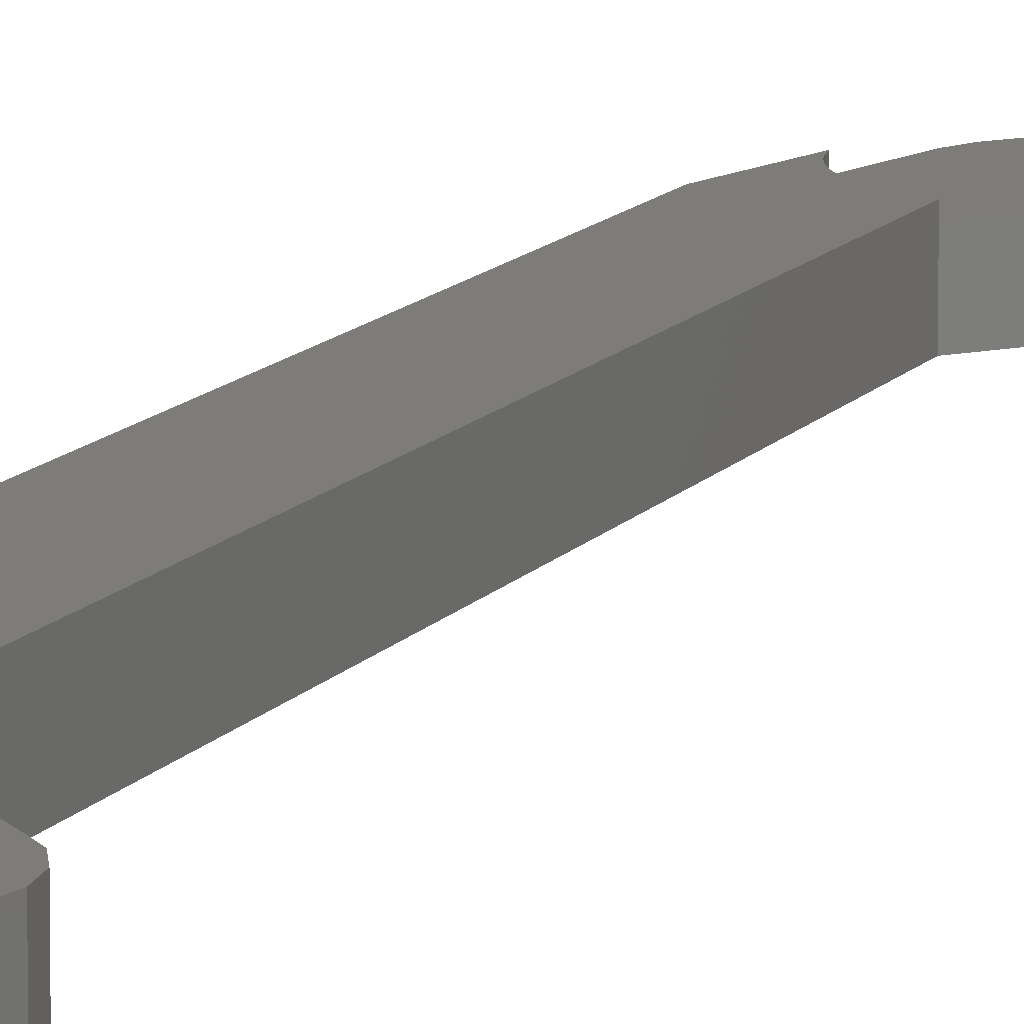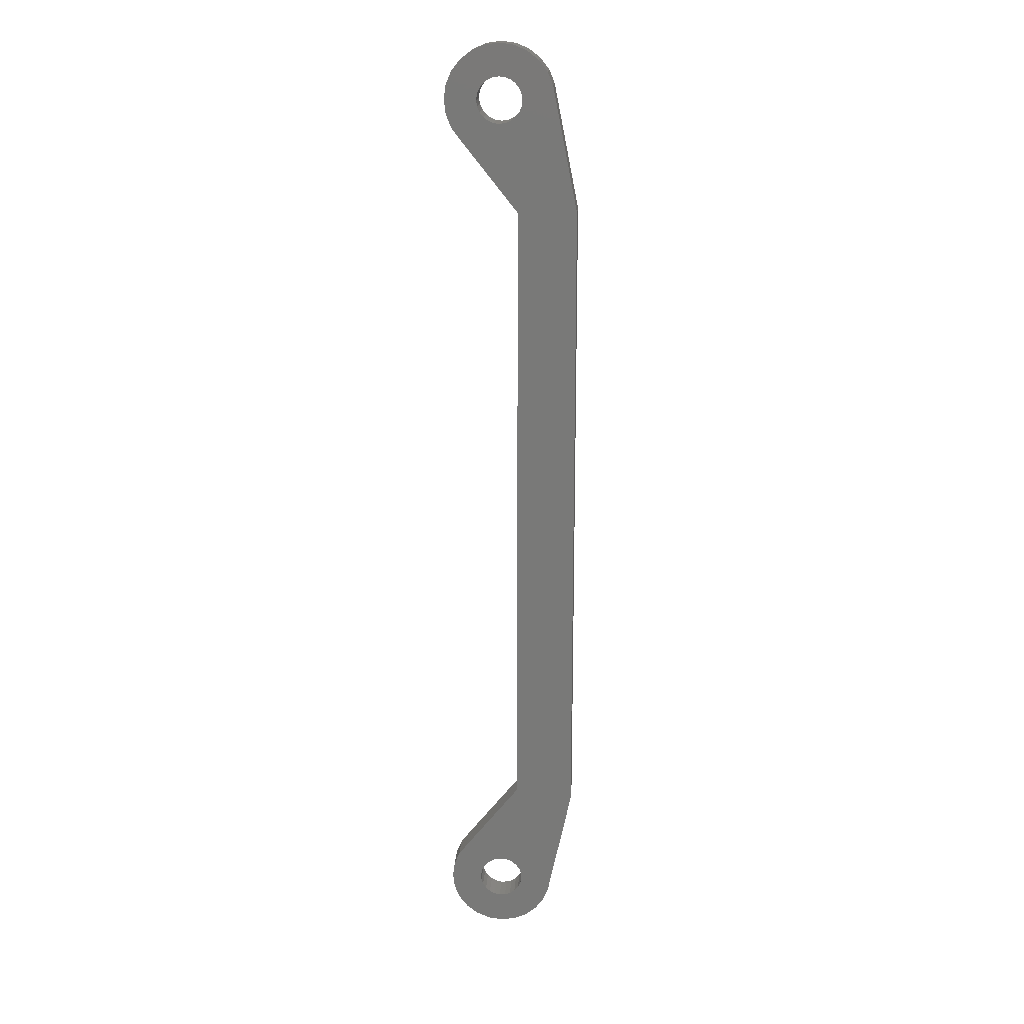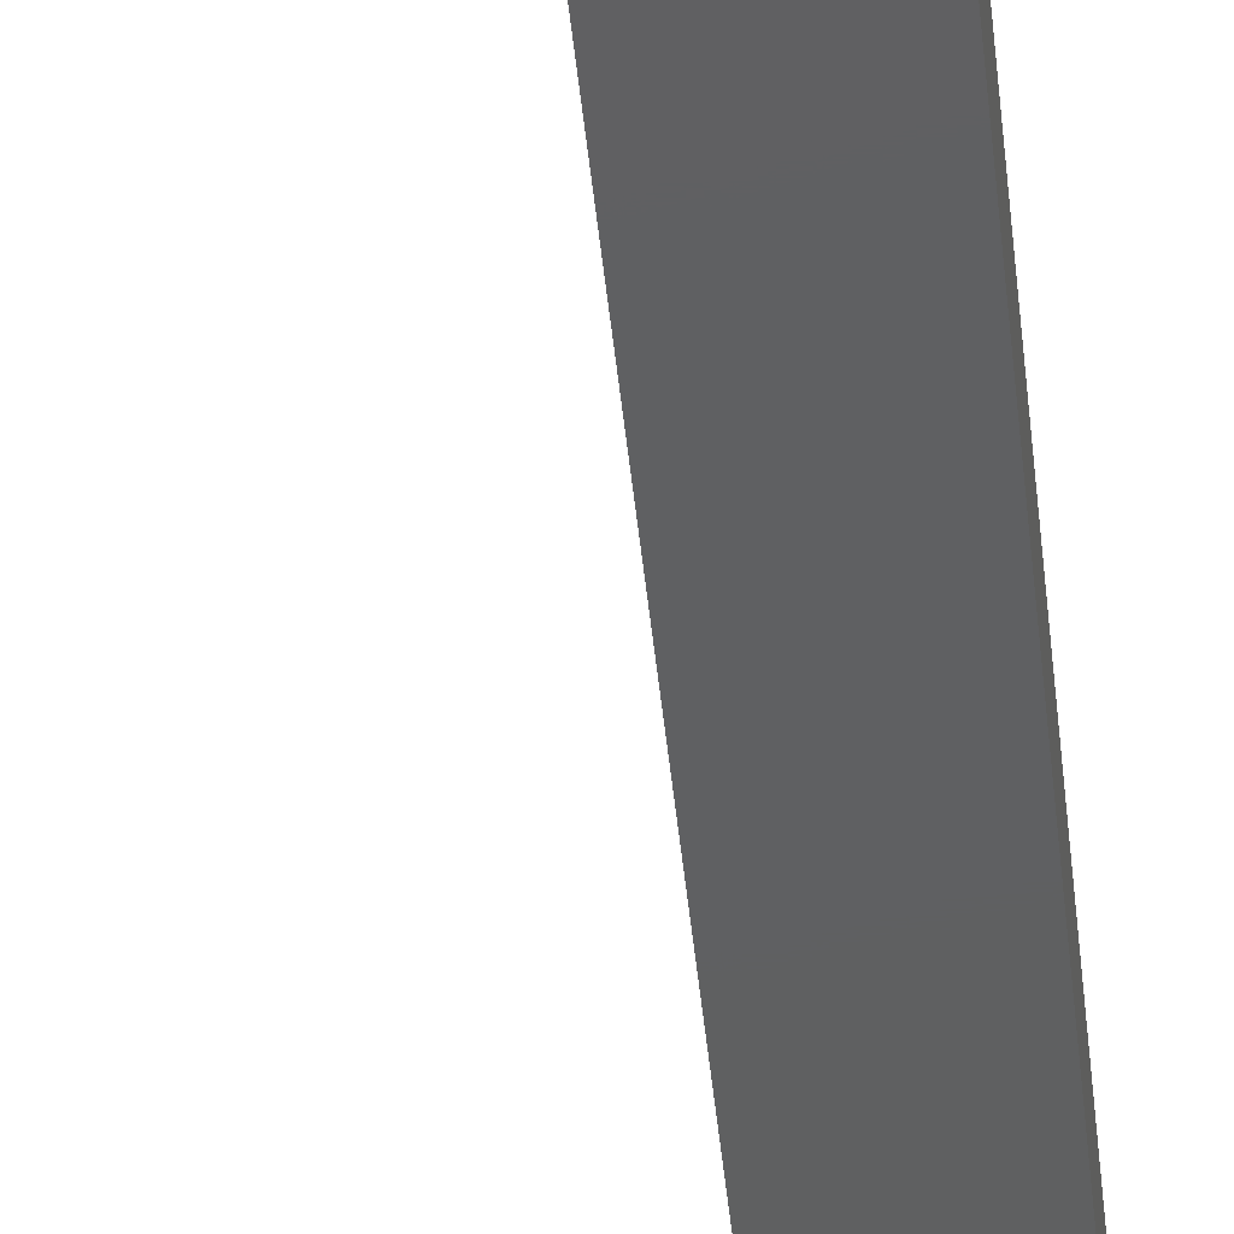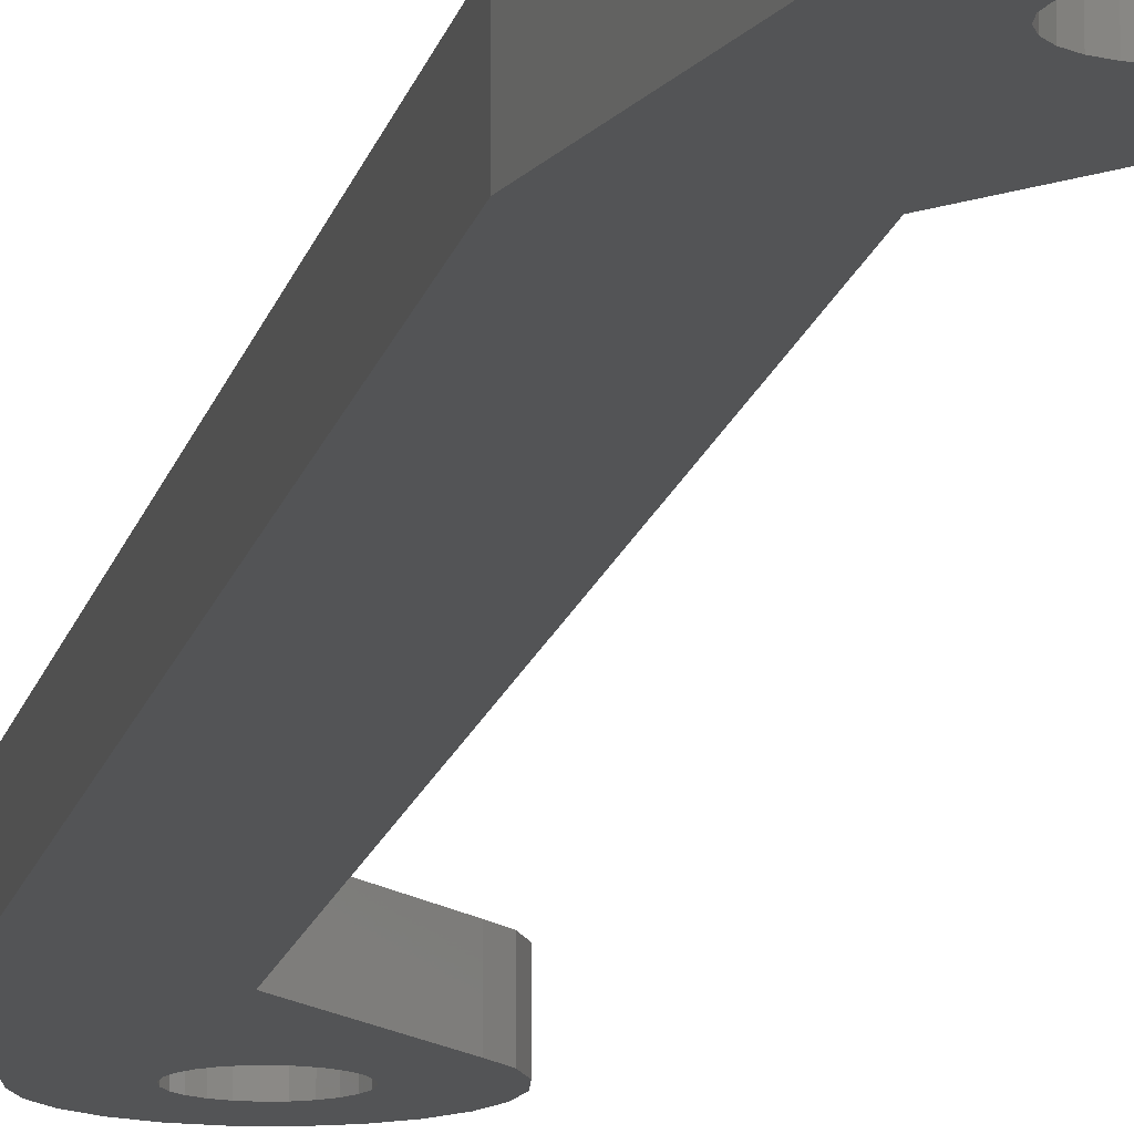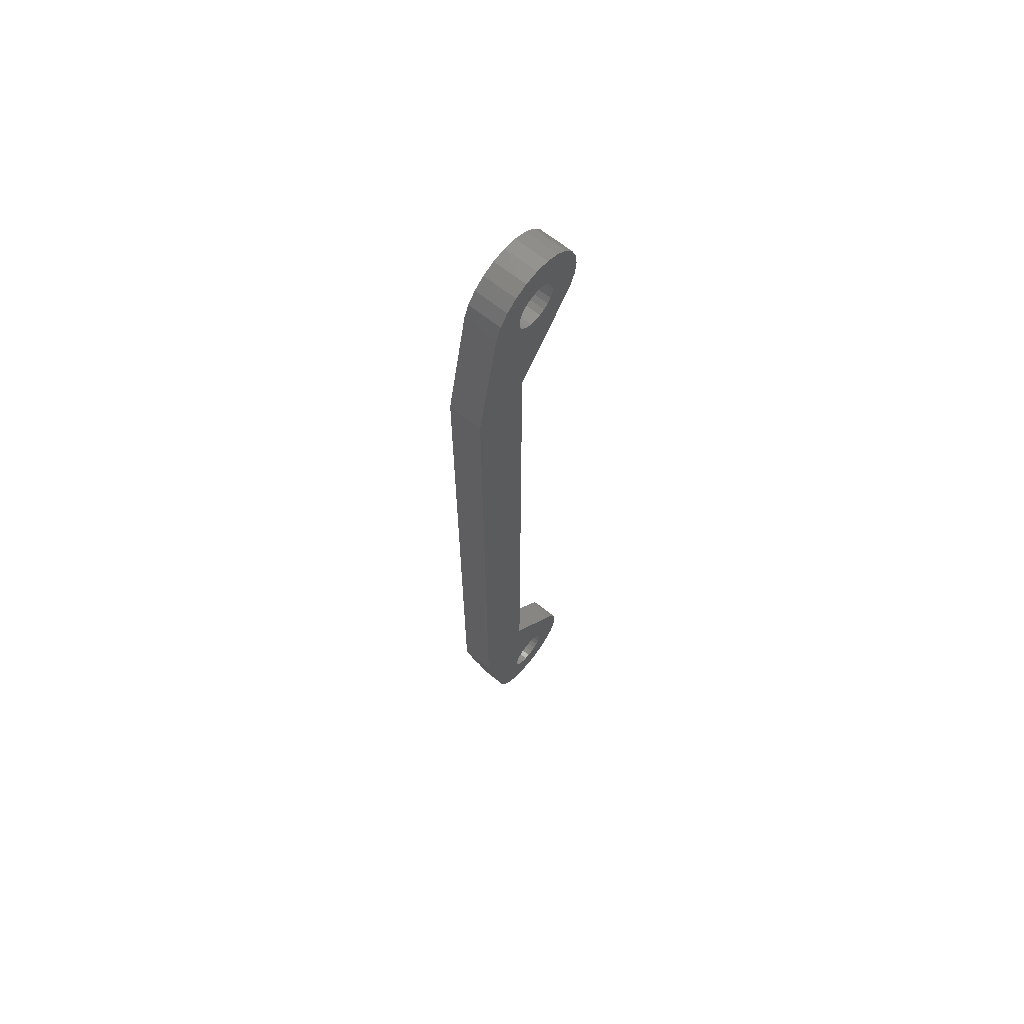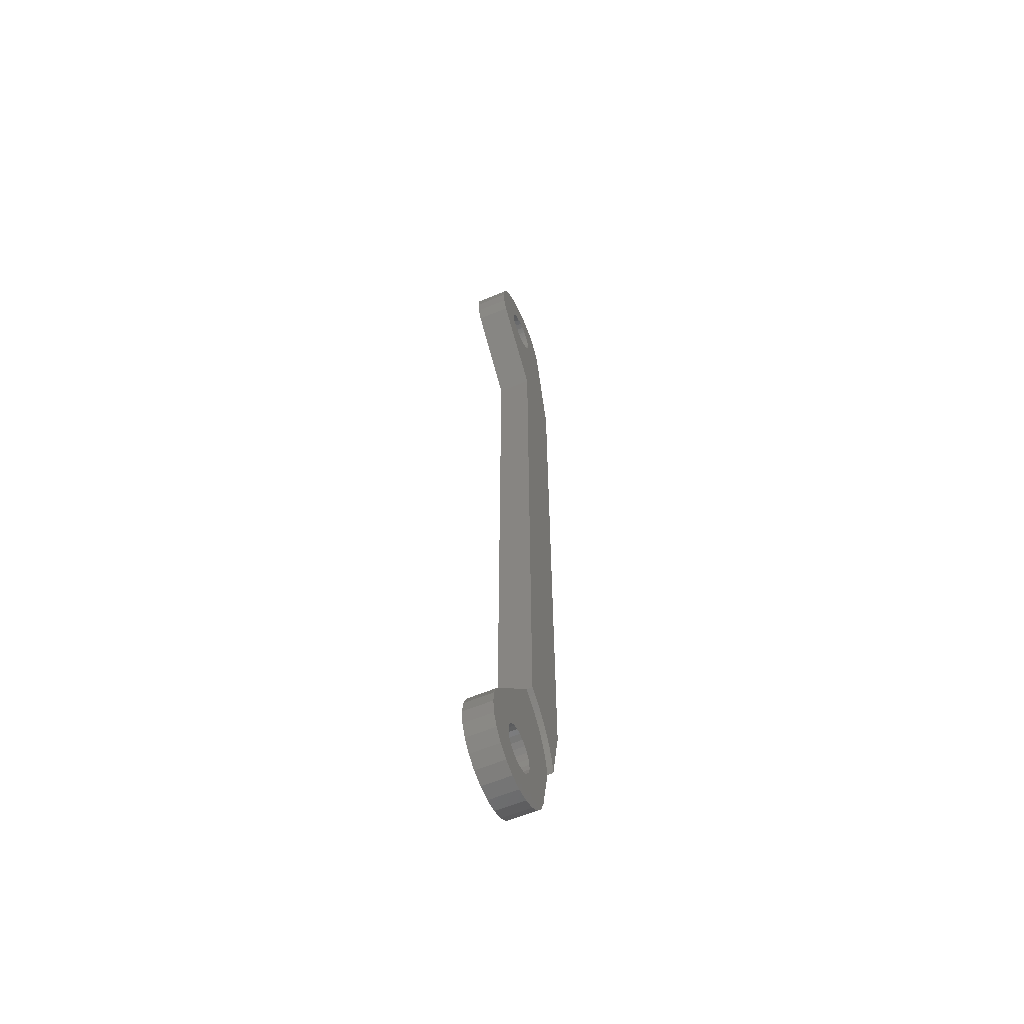
<metadata>
{"format":"stl","ext":"stl","renderer":"f3d","projection":"perspective","resolution":1024,"background":"white","views":[{"elev":9.6,"azim":-161.9,"up":"+Z"},{"elev":17.7,"azim":3.8,"up":"+Y"},{"elev":-39.8,"azim":5.0,"up":"+Z"},{"elev":-12.2,"azim":170.2,"up":"+Z"},{"elev":65.9,"azim":129.0,"up":"+Y"},{"elev":-60.1,"azim":-66.7,"up":"+Y"}]}
</metadata>
<code>
# stl→obj: 189 verts, 382 faces
v -486.4 -1816 66.1
v -485.9 -1817 65.1
v -485.9 -1817 66.1
v -486.4 -1816 65.1
v -485.4 -1818 66.1
v -485 -1819 65.1
v -485 -1819 66.1
v -485.4 -1818 65.1
v -489.5 -1812 65.1
v -490.4 -1811 66.1
v -490.4 -1811 65.1
v -489.5 -1812 66.1
v -484.7 -1821 66.1
v -484.5 -1822 65.1
v -484.5 -1822 66.1
v -484.7 -1821 65.1
v -491.4 -1810 66.1
v -491.4 -1810 65.1
v -487.1 -1815 66.1
v -487.1 -1815 65.1
v -488.6 -1813 66.1
v -487.8 -1814 65.1
v -487.8 -1814 66.1
v -488.6 -1813 65.1
v -492.5 -1809 66.1
v -492.5 -1809 65.1
v -497.4 -1825 60.1
v -498.2 -1826 65.1
v -498.2 -1826 60.1
v -497.4 -1825 65.1
v -491.7 -1829 65.1
v -491.9 -1830 60.1
v -491.9 -1830 65.1
v -491.7 -1829 60.1
v -491.8 -1828 65.1
v -491.8 -1828 60.1
v -499.2 -1830 60.1
v -498.7 -1831 65.1
v -498.7 -1831 60.1
v -499.2 -1830 65.1
v -497.9 -1832 60.1
v -497.9 -1832 65.1
v -497 -1832 60.1
v -497 -1832 65.1
v -495.3 -1825 60.1
v -496.4 -1825 65.1
v -496.4 -1825 60.1
v -495.3 -1825 65.1
v -499.6 -1828 60.1
v -499.6 -1829 65.1
v -499.6 -1829 60.1
v -499.6 -1828 65.1
v -492.4 -1831 65.1
v -493.1 -1832 60.1
v -493.1 -1832 65.1
v -492.4 -1831 60.1
v -492.1 -1827 65.1
v -492.1 -1827 60.1
v -496 -1833 60.1
v -496 -1833 65.1
v -494.9 -1832 60.1
v -494.9 -1832 65.1
v -494 -1832 60.1
v -494 -1832 65.1
v -492.6 -1826 65.1
v -492.6 -1826 60.1
v -494.3 -1825 60.1
v -494.3 -1825 65.1
v -498.9 -1826 65.1
v -498.9 -1826 60.1
v -499.4 -1827 65.1
v -499.4 -1827 60.1
v -493.4 -1825 65.1
v -493.4 -1825 60.1
v -494.7 -1675 60.1
v -495.8 -1675 66.1
v -495.8 -1675 60.1
v -494.7 -1675 66.1
v -491.8 -1680 66.1
v -492.2 -1681 60.1
v -492.2 -1681 66.1
v -491.8 -1680 60.1
v -496.8 -1675 66.1
v -496.8 -1675 60.1
v -491.7 -1679 66.1
v -491.7 -1679 60.1
v -497.7 -1676 66.1
v -497.7 -1676 60.1
v -498.5 -1676 66.1
v -498.5 -1676 60.1
v -495.6 -1683 66.1
v -494.5 -1683 60.1
v -495.6 -1683 60.1
v -494.5 -1683 66.1
v -496.6 -1683 66.1
v -496.6 -1683 60.1
v -492.8 -1682 60.1
v -492.8 -1682 66.1
v -491.9 -1678 66.1
v -491.9 -1678 60.1
v -492.3 -1677 66.1
v -492.3 -1677 60.1
v -493.6 -1682 60.1
v -493.6 -1682 66.1
v -492.9 -1676 66.1
v -492.9 -1676 60.1
v -493.8 -1676 60.1
v -493.8 -1676 66.1
v -499.1 -1677 60.1
v -499.5 -1678 66.1
v -499.5 -1678 60.1
v -499.1 -1677 66.1
v -499.5 -1680 60.1
v -499 -1681 66.1
v -499 -1681 60.1
v -499.5 -1680 66.1
v -498.4 -1682 66.1
v -498.4 -1682 60.1
v -497.5 -1683 66.1
v -497.5 -1683 60.1
v -499.6 -1679 60.1
v -499.6 -1679 66.1
v -504.9 -1677 60.1
v -504.9 -1682 60.1
v -505.2 -1679 60.1
v -503.9 -1684 60.1
v -503.9 -1674 60.1
v -502.4 -1672 60.1
v -502.4 -1686 60.1
v -500.4 -1671 60.1
v -492.5 -1698 60.1
v -504.9 -1826 60.1
v -504.9 -1831 60.1
v -505.2 -1829 60.1
v -503.9 -1824 60.1
v -503.9 -1833 60.1
v -502.4 -1835 60.1
v -502.4 -1822 60.1
v -492.5 -1809 60.1
v -500.4 -1837 60.1
v -498.1 -1670 60.1
v -495.7 -1670 60.1
v -493.2 -1670 60.1
v -490.9 -1671 60.1
v -490.9 -1837 60.1
v -488.9 -1835 60.1
v -488.9 -1672 60.1
v -487.4 -1833 60.1
v -487.4 -1674 60.1
v -486.5 -1831 60.1
v -486.5 -1677 60.1
v -482.2 -1811 60.1
v -482.2 -1698 60.1
v -498.1 -1838 60.1
v -495.7 -1838 60.1
v -493.2 -1838 60.1
v -503.9 -1684 66.1
v -502.4 -1686 66.1
v -503.9 -1674 66.1
v -504.9 -1677 66.1
v -504.9 -1682 66.1
v -502.4 -1672 66.1
v -495.7 -1670 66.1
v -493.2 -1670 66.1
v -490.9 -1671 66.1
v -492.5 -1698 66.1
v -500.4 -1671 66.1
v -498.1 -1670 66.1
v -488.9 -1672 66.1
v -487.4 -1674 66.1
v -486.5 -1677 66.1
v -482.2 -1698 66.1
v -482.2 -1811 66.1
v -505.2 -1679 66.1
v -502.4 -1822 65.1
v -503.9 -1824 65.1
v -495.7 -1838 65.1
v -493.2 -1838 65.1
v -498.1 -1838 65.1
v -486.5 -1831 65.1
v -487.4 -1833 65.1
v -500.4 -1837 65.1
v -488.9 -1835 65.1
v -490.9 -1837 65.1
v -504.9 -1826 65.1
v -505.2 -1829 65.1
v -503.9 -1833 65.1
v -502.4 -1835 65.1
v -504.9 -1831 65.1
f 1 2 3
f 2 1 4
f 5 6 7
f 6 5 8
f 9 10 11
f 10 9 12
f 13 14 15
f 14 13 16
f 7 16 13
f 16 7 6
f 11 17 18
f 17 11 10
f 3 8 5
f 8 3 2
f 19 4 1
f 4 19 20
f 21 22 23
f 22 21 24
f 23 20 19
f 20 23 22
f 12 24 21
f 24 12 9
f 18 25 26
f 25 18 17
f 27 28 29
f 28 27 30
f 31 32 33
f 32 31 34
f 35 34 31
f 34 35 36
f 37 38 39
f 38 37 40
f 38 41 39
f 41 38 42
f 42 43 41
f 43 42 44
f 45 46 47
f 46 45 48
f 49 50 51
f 50 49 52
f 53 54 55
f 54 53 56
f 57 36 35
f 36 57 58
f 44 59 43
f 59 44 60
f 60 61 59
f 61 60 62
f 62 63 61
f 63 62 64
f 64 54 63
f 54 64 55
f 33 56 53
f 56 33 32
f 65 58 57
f 58 65 66
f 67 48 45
f 48 67 68
f 29 69 70
f 69 29 28
f 47 30 27
f 30 47 46
f 70 71 72
f 71 70 69
f 72 52 49
f 52 72 71
f 51 40 37
f 40 51 50
f 66 73 74
f 73 66 65
f 74 68 67
f 68 74 73
f 75 76 77
f 76 75 78
f 79 80 81
f 80 79 82
f 77 83 84
f 83 77 76
f 85 82 79
f 82 85 86
f 84 87 88
f 87 84 83
f 88 89 90
f 89 88 87
f 91 92 93
f 92 91 94
f 95 93 96
f 93 95 91
f 81 97 98
f 97 81 80
f 99 86 85
f 86 99 100
f 101 100 99
f 100 101 102
f 94 103 92
f 103 94 104
f 104 97 103
f 97 104 98
f 105 102 101
f 102 105 106
f 107 78 75
f 78 107 108
f 106 108 107
f 108 106 105
f 109 110 111
f 110 109 112
f 113 114 115
f 114 113 116
f 115 117 118
f 117 115 114
f 119 96 120
f 96 119 95
f 90 112 109
f 112 90 89
f 117 120 118
f 120 117 119
f 121 116 113
f 116 121 122
f 111 122 121
f 122 111 110
f 123 124 125
f 124 123 126
f 126 123 127
f 126 127 128
f 126 128 129
f 129 128 130
f 129 130 121
f 129 121 113
f 129 113 131
f 131 113 115
f 131 115 118
f 131 118 120
f 131 120 96
f 131 96 93
f 131 93 92
f 131 92 103
f 131 103 97
f 131 97 80
f 132 133 134
f 133 132 135
f 133 135 136
f 136 135 137
f 137 135 138
f 137 138 72
f 72 138 139
f 137 72 49
f 137 49 140
f 72 139 70
f 70 139 29
f 29 139 27
f 27 139 47
f 47 139 45
f 45 139 67
f 67 139 74
f 74 139 66
f 66 139 58
f 58 139 131
f 58 131 80
f 58 80 82
f 58 82 36
f 36 82 86
f 36 86 34
f 130 111 121
f 111 130 141
f 111 141 109
f 109 141 90
f 90 141 88
f 88 141 142
f 88 142 84
f 84 142 77
f 77 142 75
f 75 142 143
f 75 143 107
f 107 143 106
f 106 143 144
f 106 144 102
f 102 144 100
f 100 144 86
f 86 144 145
f 145 144 146
f 146 144 147
f 146 147 148
f 148 147 149
f 148 149 150
f 150 149 151
f 150 151 152
f 152 151 153
f 140 51 154
f 51 140 49
f 154 51 37
f 154 37 39
f 154 39 41
f 154 41 155
f 155 41 43
f 155 43 59
f 155 59 61
f 155 61 156
f 156 61 63
f 156 63 54
f 156 54 145
f 145 54 56
f 145 56 32
f 145 32 34
f 145 34 86
f 157 129 158
f 129 157 126
f 159 123 160
f 123 159 127
f 161 126 157
f 126 161 124
f 162 127 159
f 127 162 128
f 163 143 142
f 143 163 164
f 164 144 143
f 144 164 165
f 17 166 25
f 166 17 81
f 81 17 79
f 79 17 85
f 167 110 168
f 110 167 122
f 168 110 112
f 168 112 89
f 168 89 87
f 168 87 163
f 163 87 83
f 163 83 76
f 163 76 78
f 163 78 164
f 164 78 108
f 164 108 105
f 164 105 165
f 165 105 101
f 165 101 99
f 165 99 85
f 165 85 17
f 165 17 10
f 165 10 169
f 169 10 12
f 169 12 21
f 169 21 170
f 170 21 23
f 170 23 19
f 170 19 171
f 171 19 1
f 171 1 172
f 172 1 3
f 172 3 5
f 172 5 7
f 172 7 13
f 172 13 15
f 172 15 173
f 161 160 174
f 160 161 157
f 160 157 159
f 159 157 162
f 162 157 158
f 162 158 167
f 167 158 122
f 122 158 116
f 116 158 166
f 116 166 114
f 114 166 117
f 117 166 119
f 119 166 95
f 95 166 91
f 91 166 94
f 94 166 104
f 104 166 98
f 98 166 81
f 174 124 161
f 124 174 125
f 165 147 144
f 147 165 169
f 26 138 175
f 138 26 139
f 162 130 128
f 130 162 167
f 160 125 174
f 125 160 123
f 168 142 141
f 142 168 163
f 167 141 130
f 141 167 168
f 158 131 166
f 131 158 129
f 175 135 176
f 135 175 138
f 166 26 25
f 26 166 139
f 139 166 131
f 156 177 155
f 177 156 178
f 155 179 154
f 179 155 177
f 151 172 153
f 172 151 171
f 149 171 151
f 171 149 170
f 153 173 152
f 173 153 172
f 152 180 150
f 180 152 14
f 14 152 15
f 15 152 173
f 150 181 148
f 181 150 180
f 154 182 140
f 182 154 179
f 147 170 149
f 170 147 169
f 148 183 146
f 183 148 181
f 146 184 145
f 184 146 183
f 145 178 156
f 178 145 184
f 185 134 186
f 134 185 132
f 187 137 188
f 137 187 136
f 186 133 189
f 133 186 134
f 189 136 187
f 136 189 133
f 176 132 185
f 132 176 135
f 140 188 137
f 188 140 182
f 182 50 52
f 50 182 179
f 50 179 40
f 40 179 38
f 38 179 42
f 42 179 177
f 42 177 44
f 44 177 60
f 60 177 62
f 62 177 178
f 62 178 64
f 64 178 55
f 55 178 184
f 55 184 53
f 53 184 33
f 33 184 31
f 31 184 18
f 18 184 11
f 11 184 183
f 11 183 9
f 9 183 24
f 24 183 181
f 24 181 22
f 22 181 20
f 20 181 180
f 20 180 4
f 4 180 14
f 4 14 2
f 2 14 8
f 8 14 6
f 6 14 16
f 189 185 186
f 185 189 187
f 185 187 176
f 176 187 188
f 176 188 175
f 175 188 71
f 175 71 26
f 71 188 52
f 52 188 182
f 26 71 69
f 26 69 28
f 26 28 30
f 26 30 46
f 26 46 48
f 26 48 68
f 26 68 73
f 26 73 65
f 26 65 57
f 26 57 18
f 18 57 35
f 18 35 31

</code>
